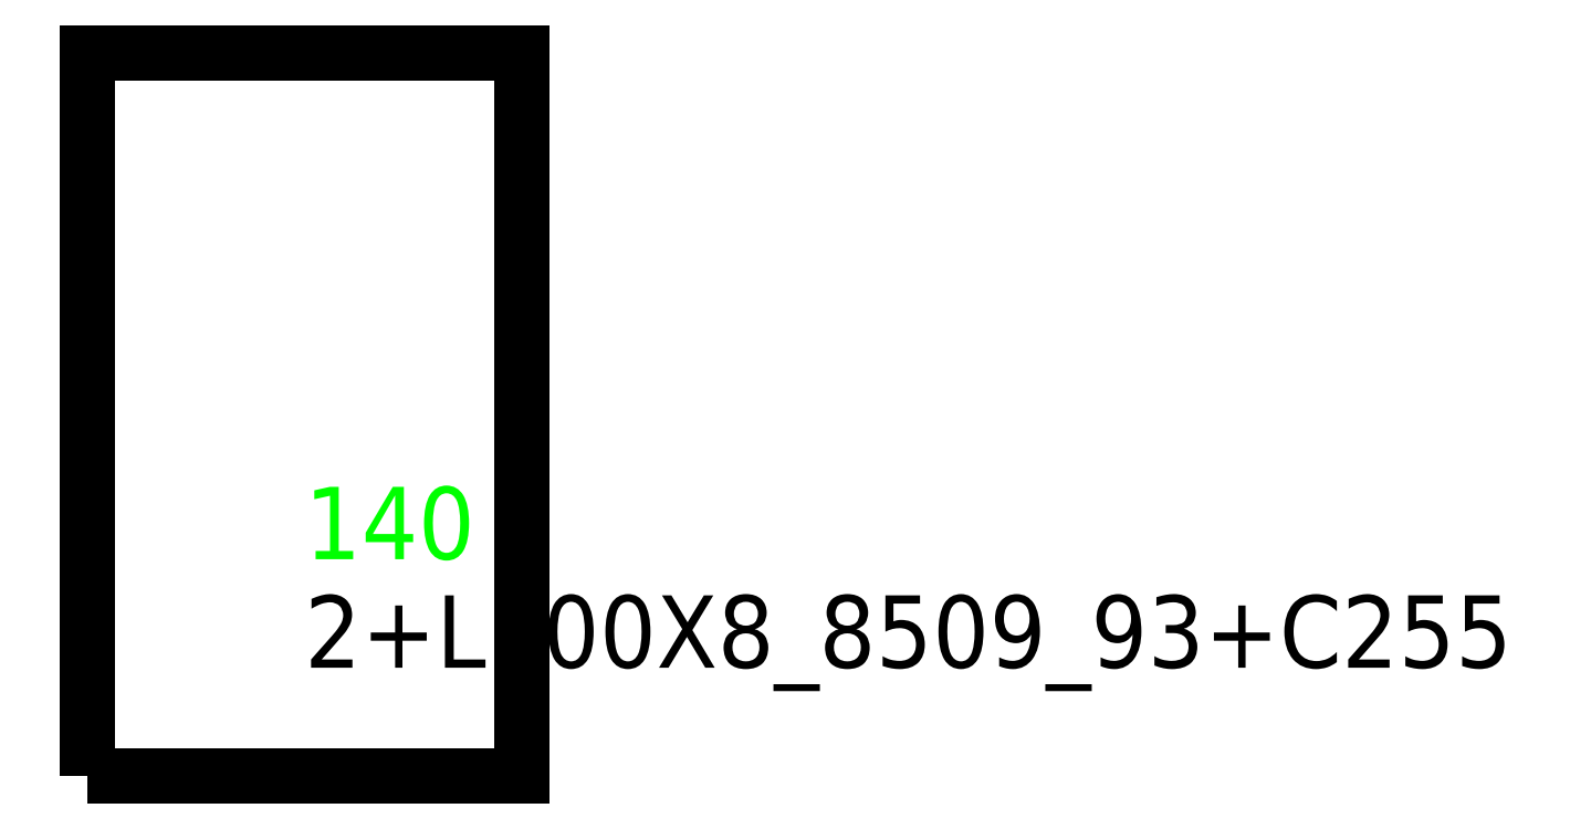
<metadata>
{"format":"dxf","ext":"dxf","renderer":"ezdxf+matplotlib","layout":"modelspace","background":"white","min_lineweight":24,"dpi":150}
</metadata>
<code>
0
SECTION
2
ENTITIES
0
TEXT
8
SCRIBE
10
30
20
30
30
0
40
10
1
140
0
TEXT
8
TEXT
10
30
20
15
30
0
40
10
1
2+L100X8_8509_93+C255
0
POLYLINE
8
CUT
66
1
10
0
20
0
30
0
70
1
0
VERTEX
8
CUT
10
0
20
0
30
0
42
0
0
VERTEX
8
CUT
10
0
20
100
30
0
42
0
0
VERTEX
8
CUT
10
60
20
100
30
0
42
0
0
VERTEX
8
CUT
10
60
20
0
30
0
42
0
0
SEQEND
0
ENDSEC
0
EOF

</code>
